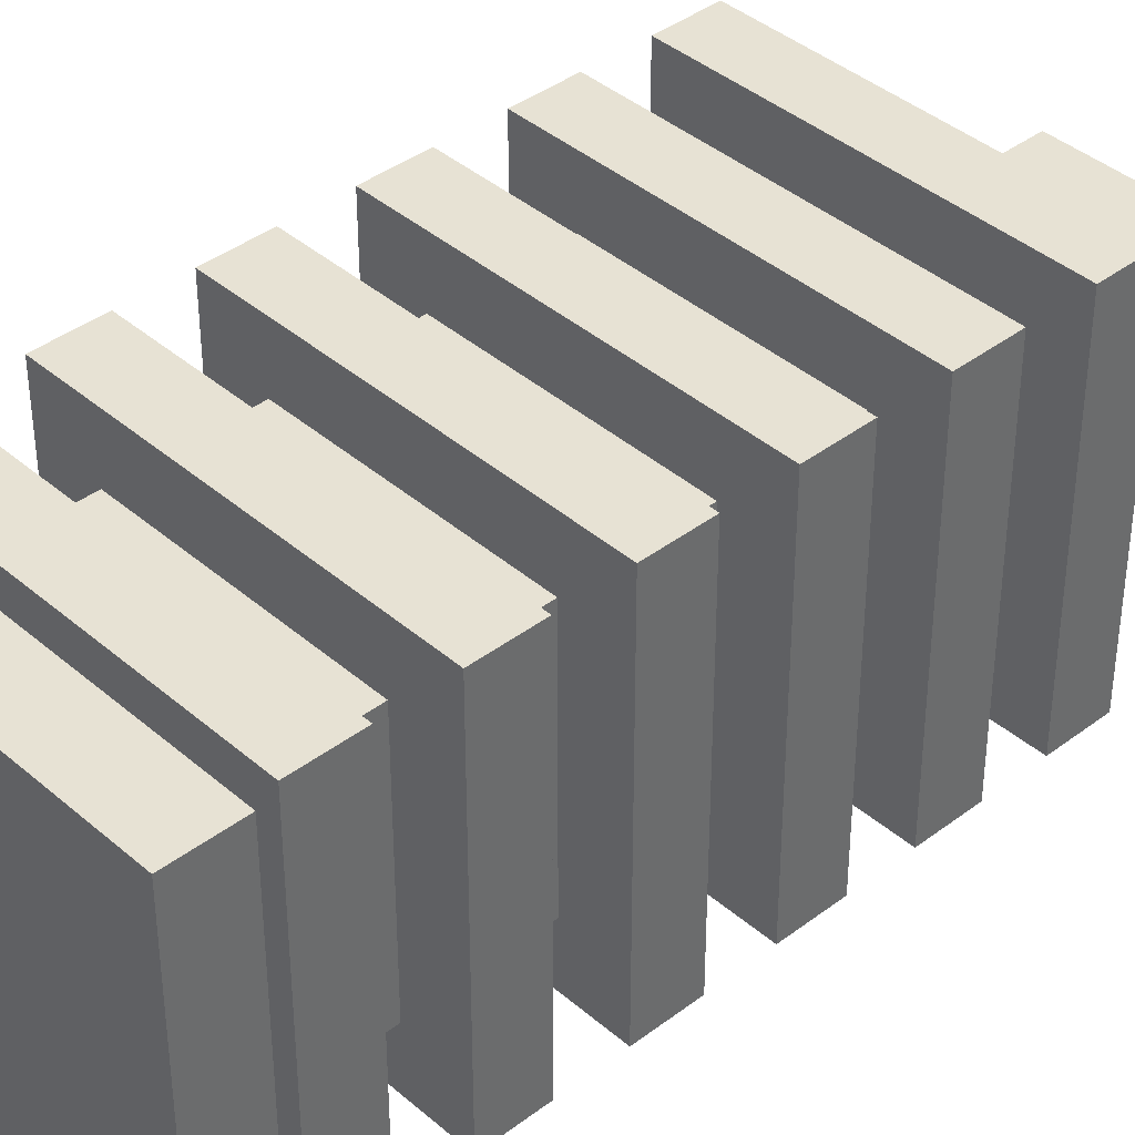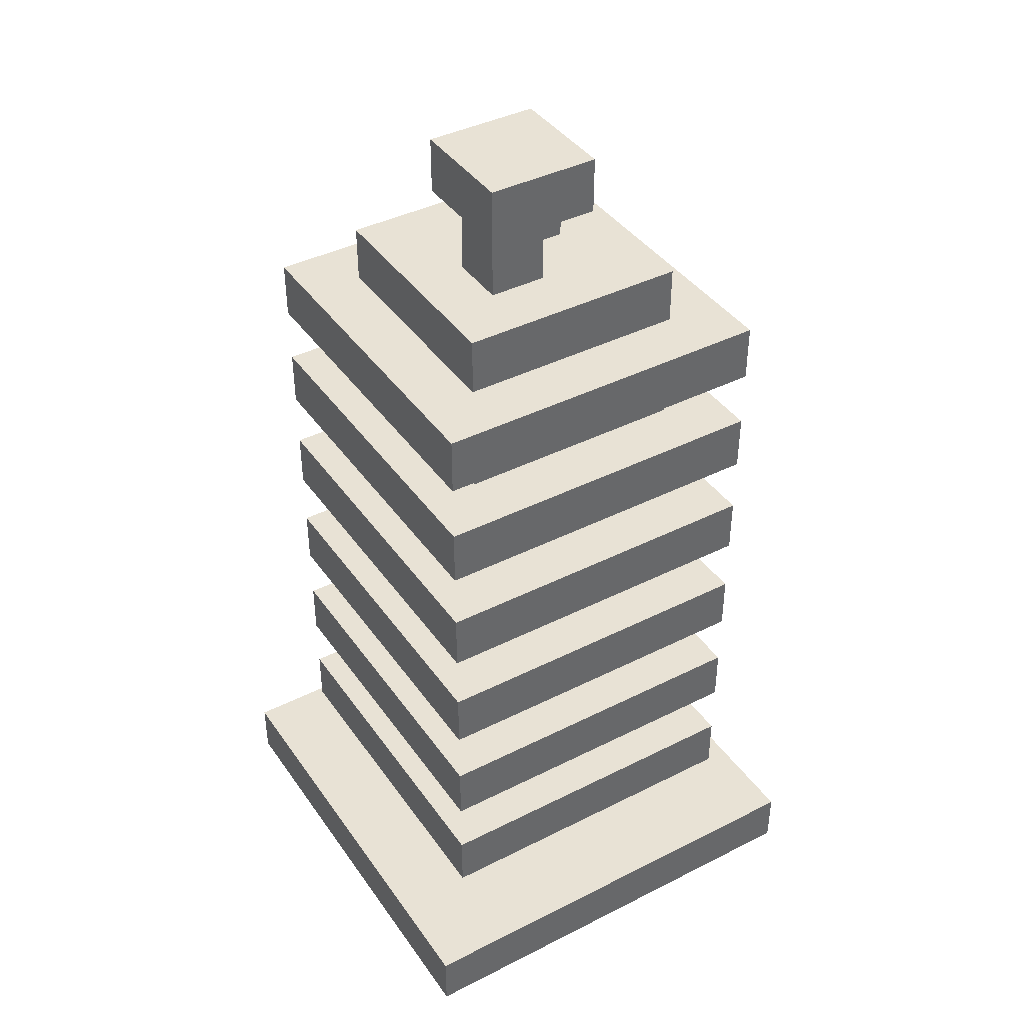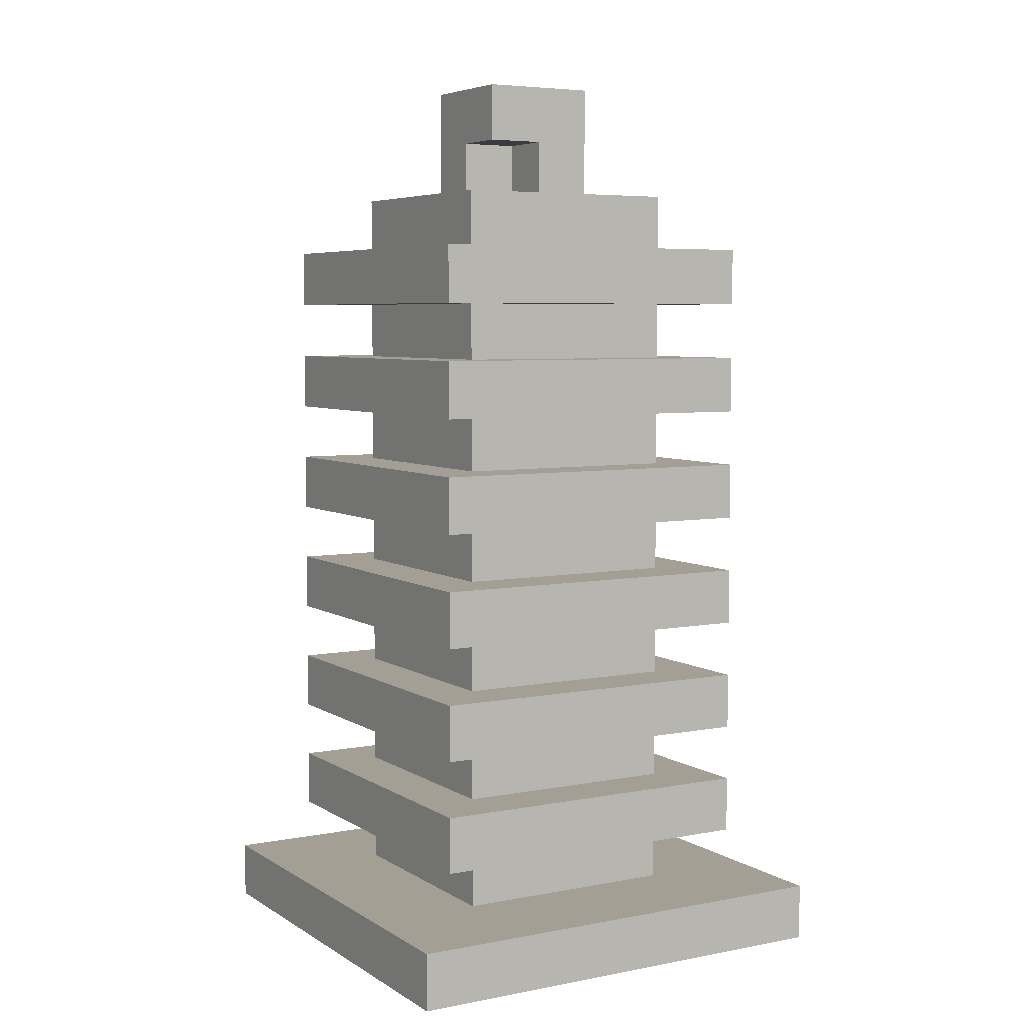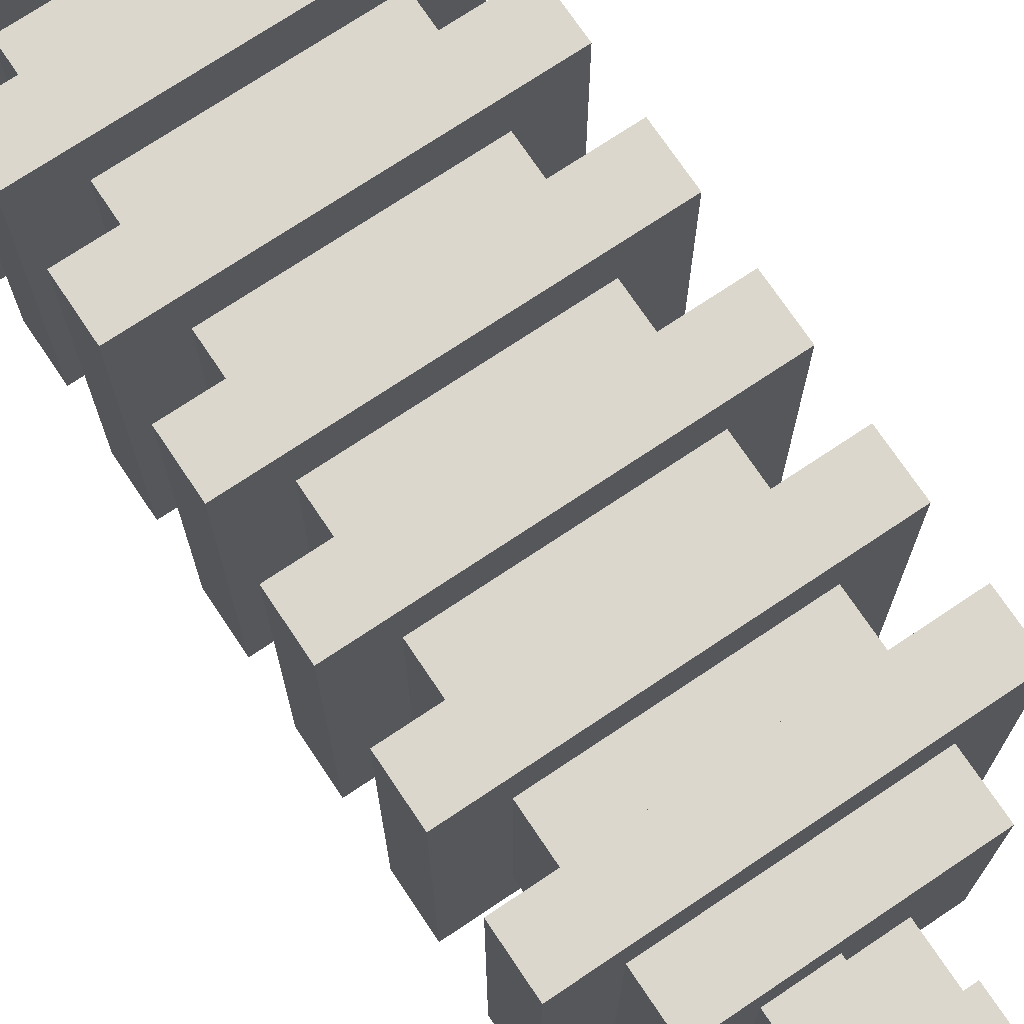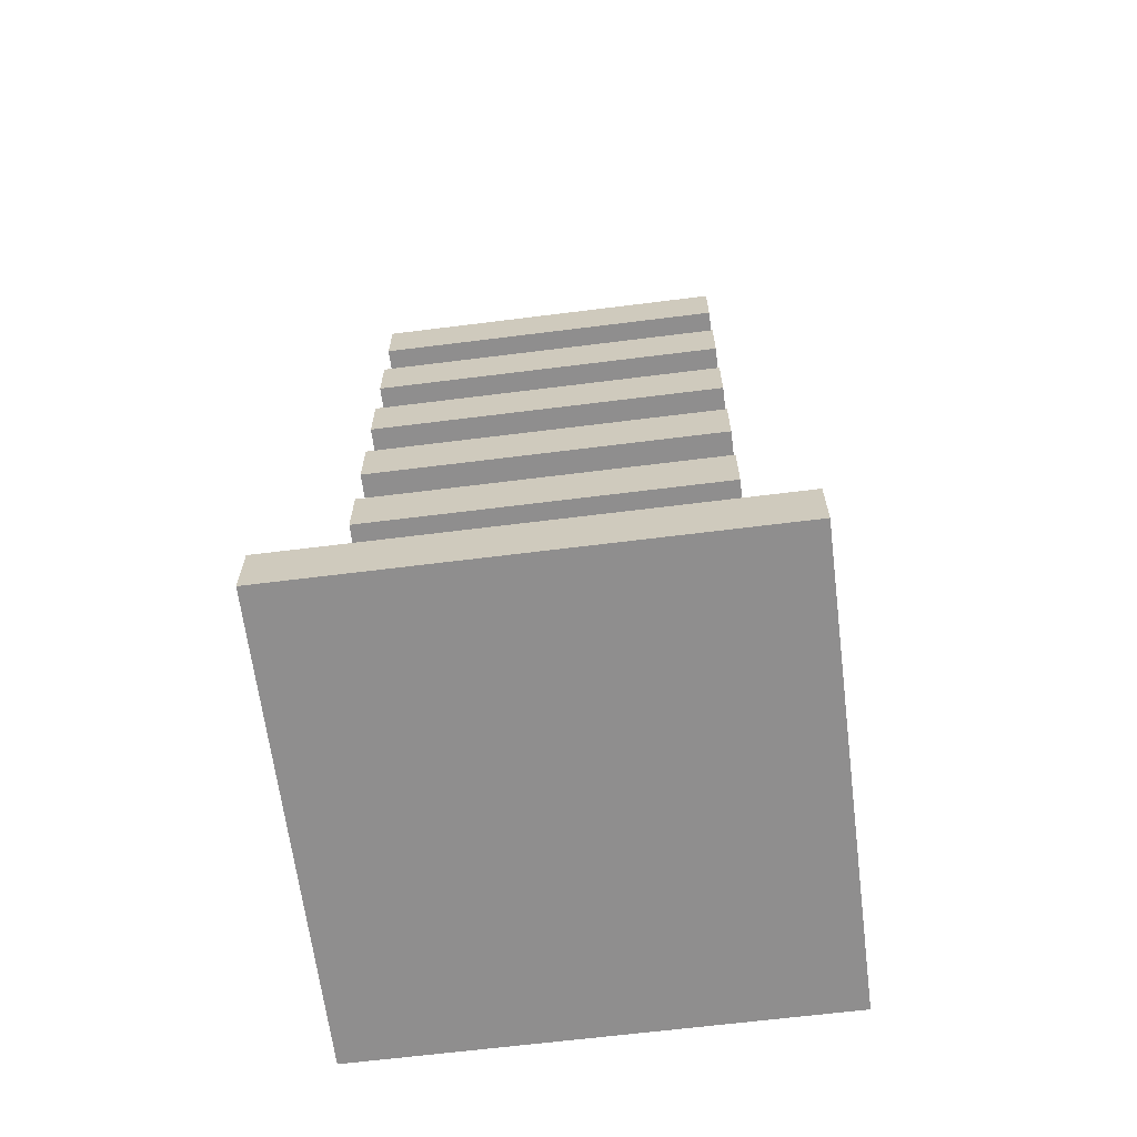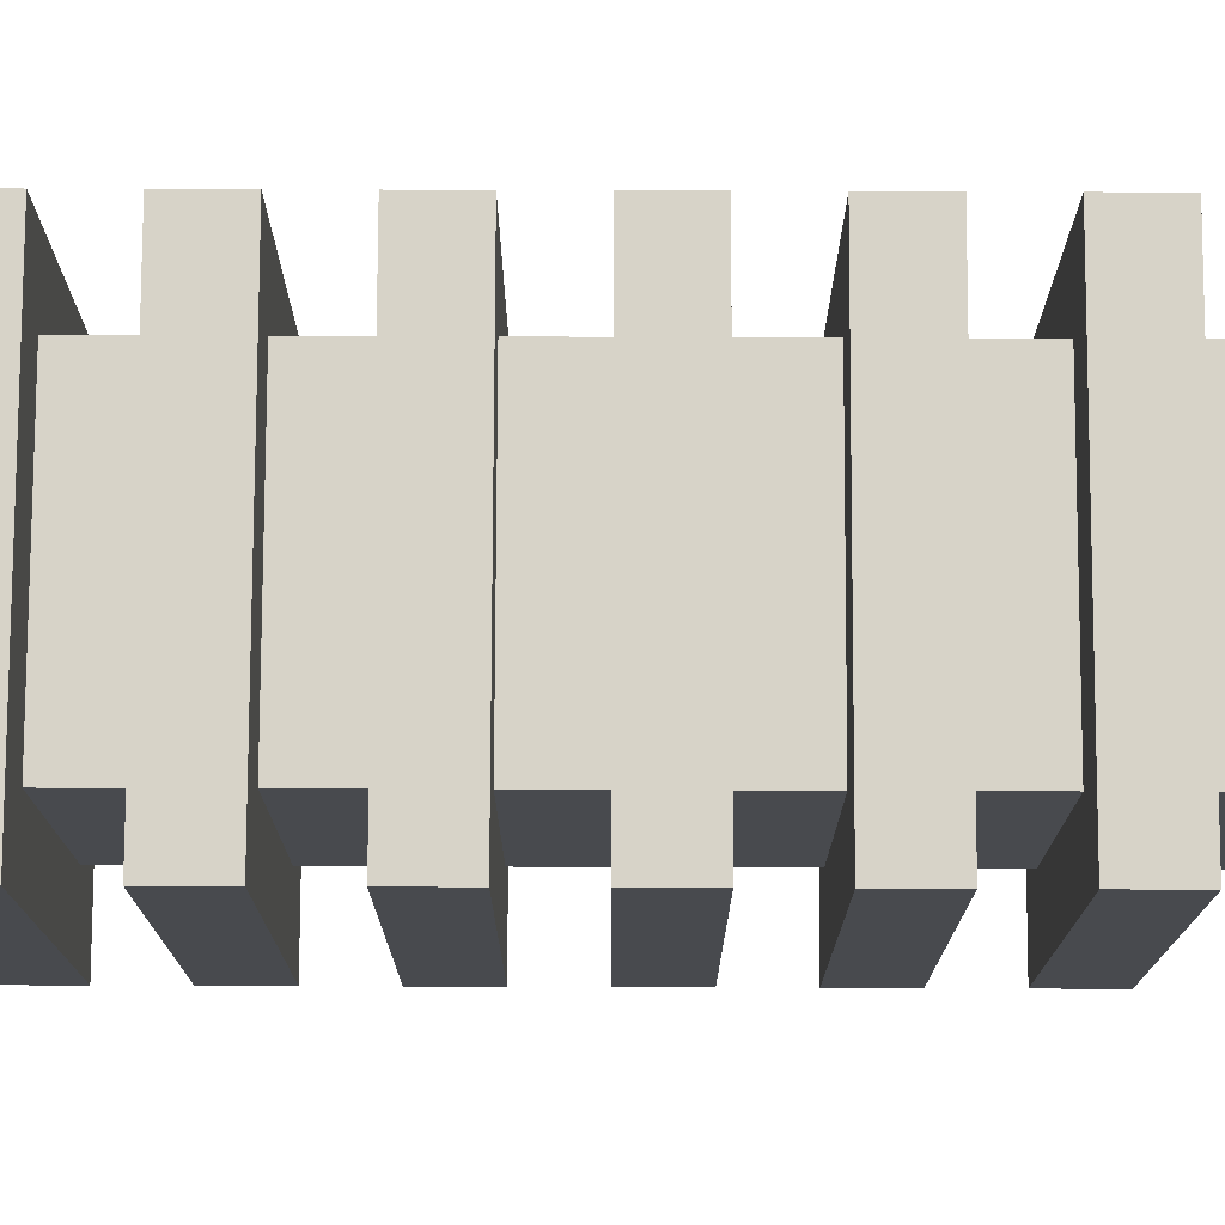
<metadata>
{"format":"obj","ext":"obj","renderer":"f3d","projection":"perspective","resolution":1024,"background":"white","views":[{"elev":39.7,"azim":46.8,"up":"+Z"},{"elev":40.7,"azim":58.3,"up":"+Y"},{"elev":5.6,"azim":-30.2,"up":"+Y"},{"elev":72.9,"azim":146.2,"up":"+Z"},{"elev":-65.0,"azim":7.2,"up":"+Y"},{"elev":77.1,"azim":90.2,"up":"+Z"}]}
</metadata>
<code>
o cube
v 0.6875 0.8125 0.6875
v 0.6875 0.8125 0.3125
v 0.6875 0.75 0.6875
v 0.6875 0.75 0.3125
v 0.3125 0.8125 0.3125
v 0.3125 0.8125 0.6875
v 0.3125 0.75 0.3125
v 0.3125 0.75 0.6875
f 4 7 5 2
f 3 4 2 1
f 8 3 1 6
f 7 8 6 5
f 6 1 2 5
f 7 4 3 8
o cube
v 0.6875 0.9375 0.6875
v 0.6875 0.9375 0.3125
v 0.6875 0.875 0.6875
v 0.6875 0.875 0.3125
v 0.3125 0.9375 0.3125
v 0.3125 0.9375 0.6875
v 0.3125 0.875 0.3125
v 0.3125 0.875 0.6875
f 12 15 13 10
f 11 12 10 9
f 16 11 9 14
f 15 16 14 13
f 14 9 10 13
f 15 12 11 16
o cube
v 0.6875 1.062 0.6875
v 0.6875 1.062 0.3125
v 0.6875 1 0.6875
v 0.6875 1 0.3125
v 0.3125 1.062 0.3125
v 0.3125 1.062 0.6875
v 0.3125 1 0.3125
v 0.3125 1 0.6875
f 20 23 21 18
f 19 20 18 17
f 24 19 17 22
f 23 24 22 21
f 22 17 18 21
f 23 20 19 24
o cube
v 0.6875 1.188 0.6875
v 0.6875 1.188 0.3125
v 0.6875 1.125 0.6875
v 0.6875 1.125 0.3125
v 0.3125 1.188 0.3125
v 0.3125 1.188 0.6875
v 0.3125 1.125 0.3125
v 0.3125 1.125 0.6875
f 28 31 29 26
f 27 28 26 25
f 32 27 25 30
f 31 32 30 29
f 30 25 26 29
f 31 28 27 32
o cube
v 0.6875 1.312 0.6875
v 0.6875 1.312 0.3125
v 0.6875 1.25 0.6875
v 0.6875 1.25 0.3125
v 0.3125 1.312 0.3125
v 0.3125 1.312 0.6875
v 0.3125 1.25 0.3125
v 0.3125 1.25 0.6875
f 36 39 37 34
f 35 36 34 33
f 40 35 33 38
f 39 40 38 37
f 38 33 34 37
f 39 36 35 40
o cube
v 0.625 1.375 0.625
v 0.625 1.375 0.375
v 0.625 0.5625 0.625
v 0.625 0.5625 0.375
v 0.375 1.375 0.375
v 0.375 1.375 0.625
v 0.375 0.5625 0.375
v 0.375 0.5625 0.625
f 44 47 45 42
f 43 44 42 41
f 48 43 41 46
f 47 48 46 45
f 46 41 42 45
f 47 44 43 48
o cube
v 0.5 1.438 0.5
v 0.5 1.438 0.4375
v 0.5 1.375 0.5
v 0.5 1.375 0.4375
v 0.4375 1.438 0.4375
v 0.4375 1.438 0.5
v 0.4375 1.375 0.4375
v 0.4375 1.375 0.5
f 52 55 53 50
f 51 52 50 49
f 56 51 49 54
f 55 56 54 53
f 54 49 50 53
f 55 52 51 56
o cube
v 0.5625 1.438 0.5625
v 0.5625 1.438 0.5
v 0.5625 1.375 0.5625
v 0.5625 1.375 0.5
v 0.5 1.438 0.5
v 0.5 1.438 0.5625
v 0.5 1.375 0.5
v 0.5 1.375 0.5625
f 60 63 61 58
f 59 60 58 57
f 64 59 57 62
f 63 64 62 61
f 62 57 58 61
f 63 60 59 64
o cube
v 0.5625 1.5 0.5625
v 0.5625 1.5 0.4375
v 0.5625 1.438 0.5625
v 0.5625 1.438 0.4375
v 0.4375 1.5 0.4375
v 0.4375 1.5 0.5625
v 0.4375 1.438 0.4375
v 0.4375 1.438 0.5625
f 68 71 69 66
f 67 68 66 65
f 72 67 65 70
f 71 72 70 69
f 70 65 66 69
f 71 68 67 72
o cube
v 0.6875 0.6875 0.6875
v 0.6875 0.6875 0.3125
v 0.6875 0.625 0.6875
v 0.6875 0.625 0.3125
v 0.3125 0.6875 0.3125
v 0.3125 0.6875 0.6875
v 0.3125 0.625 0.3125
v 0.3125 0.625 0.6875
f 76 79 77 74
f 75 76 74 73
f 80 75 73 78
f 79 80 78 77
f 78 73 74 77
f 79 76 75 80
o cube
v 0.75 0.5625 0.75
v 0.75 0.5625 0.25
v 0.75 0.5 0.75
v 0.75 0.5 0.25
v 0.25 0.5625 0.25
v 0.25 0.5625 0.75
v 0.25 0.5 0.25
v 0.25 0.5 0.75
f 84 87 85 82
f 83 84 82 81
f 88 83 81 86
f 87 88 86 85
f 86 81 82 85
f 87 84 83 88

</code>
